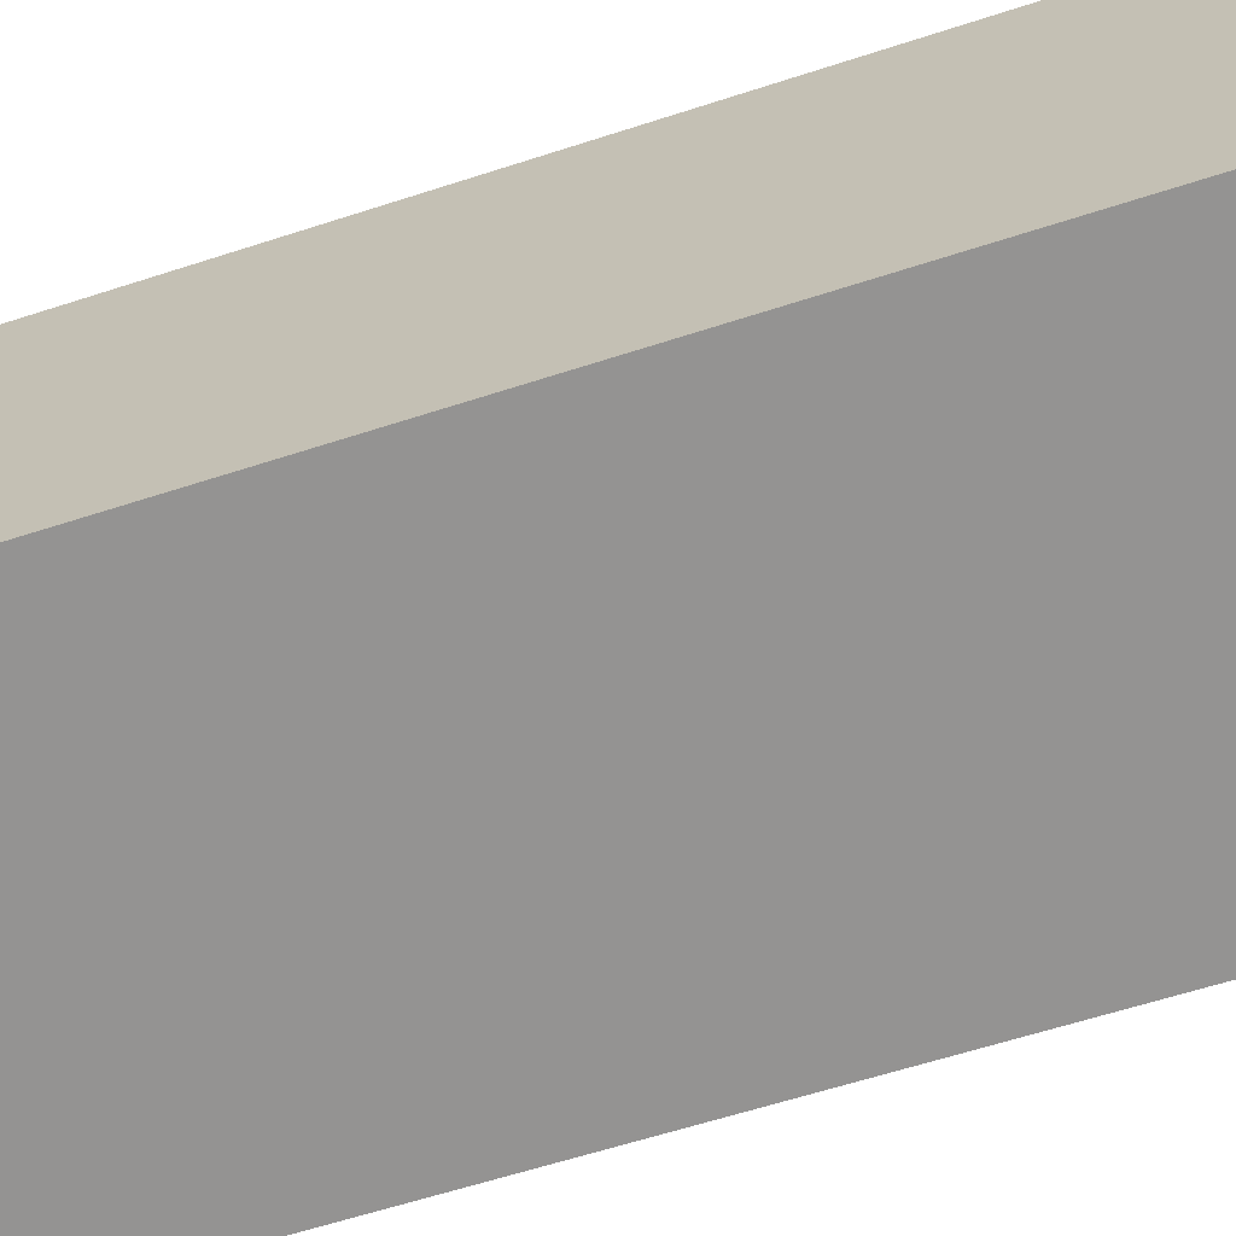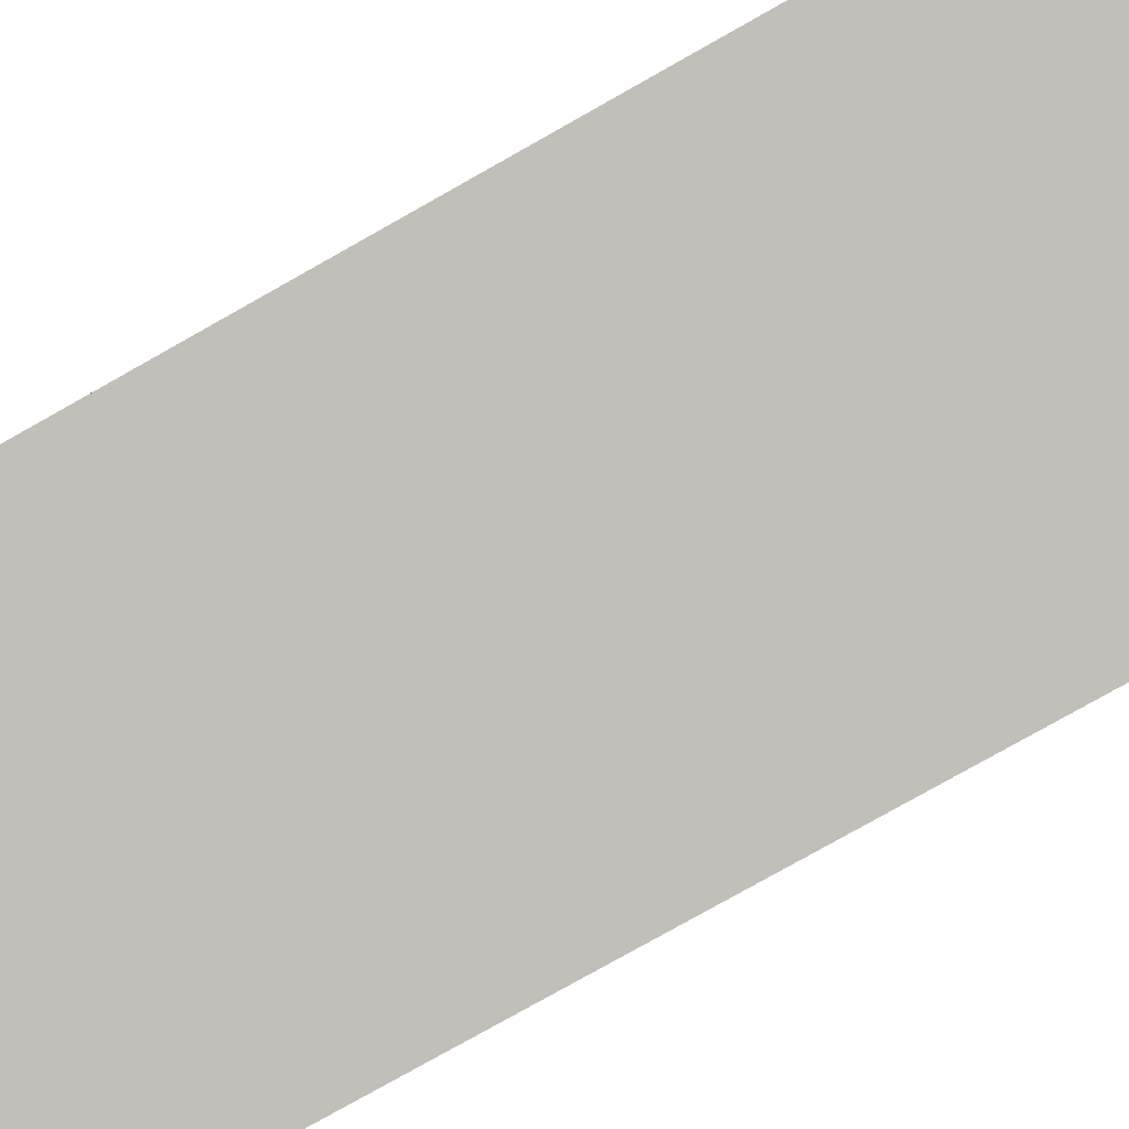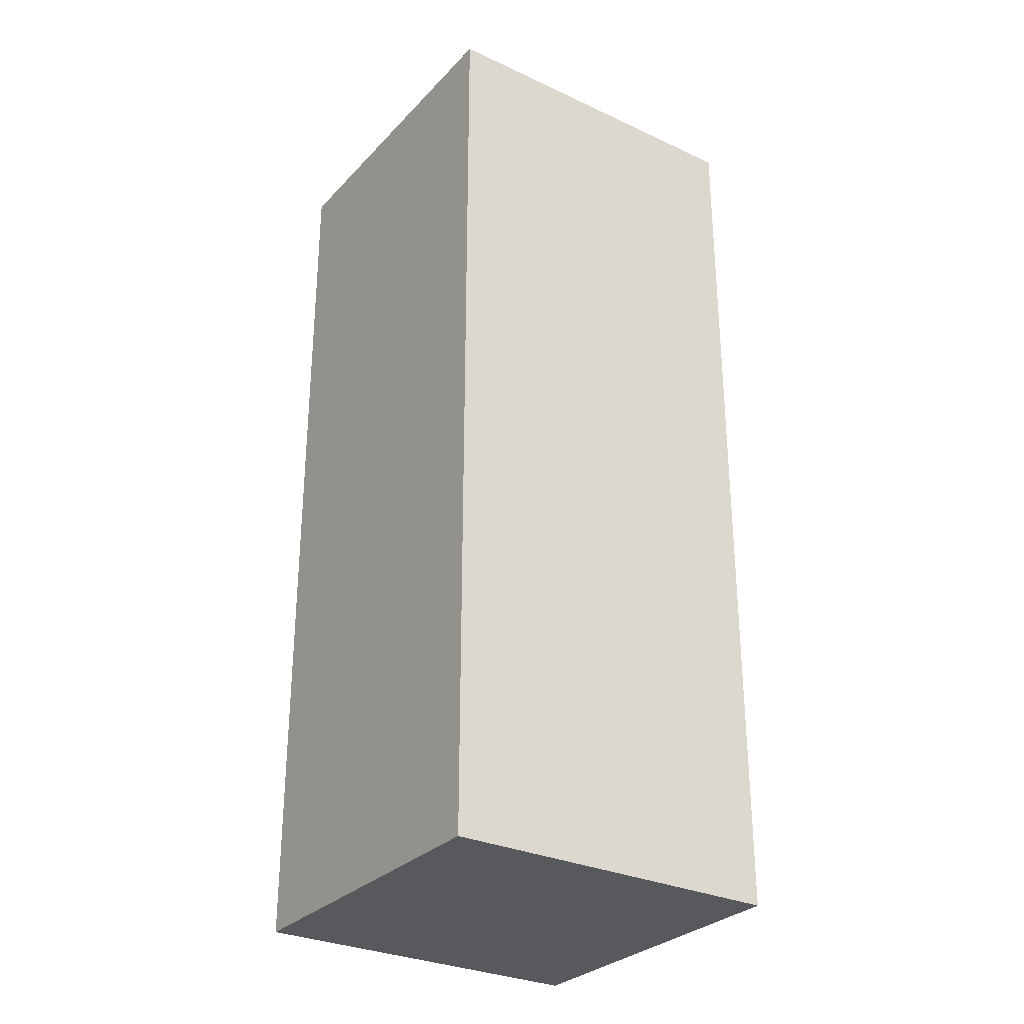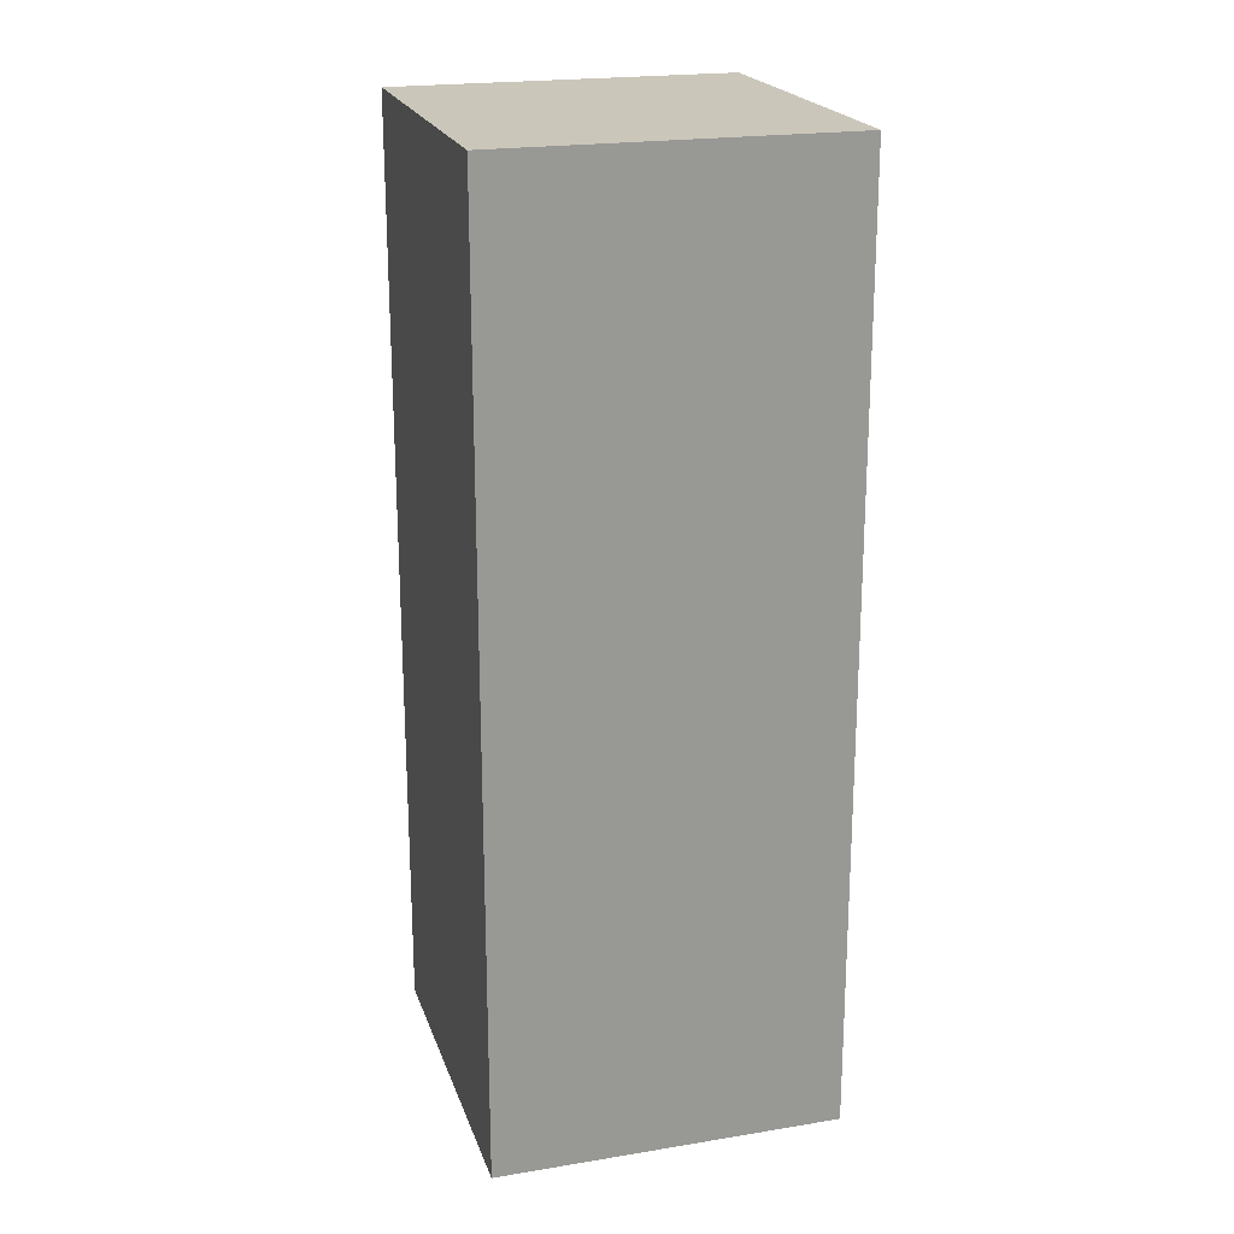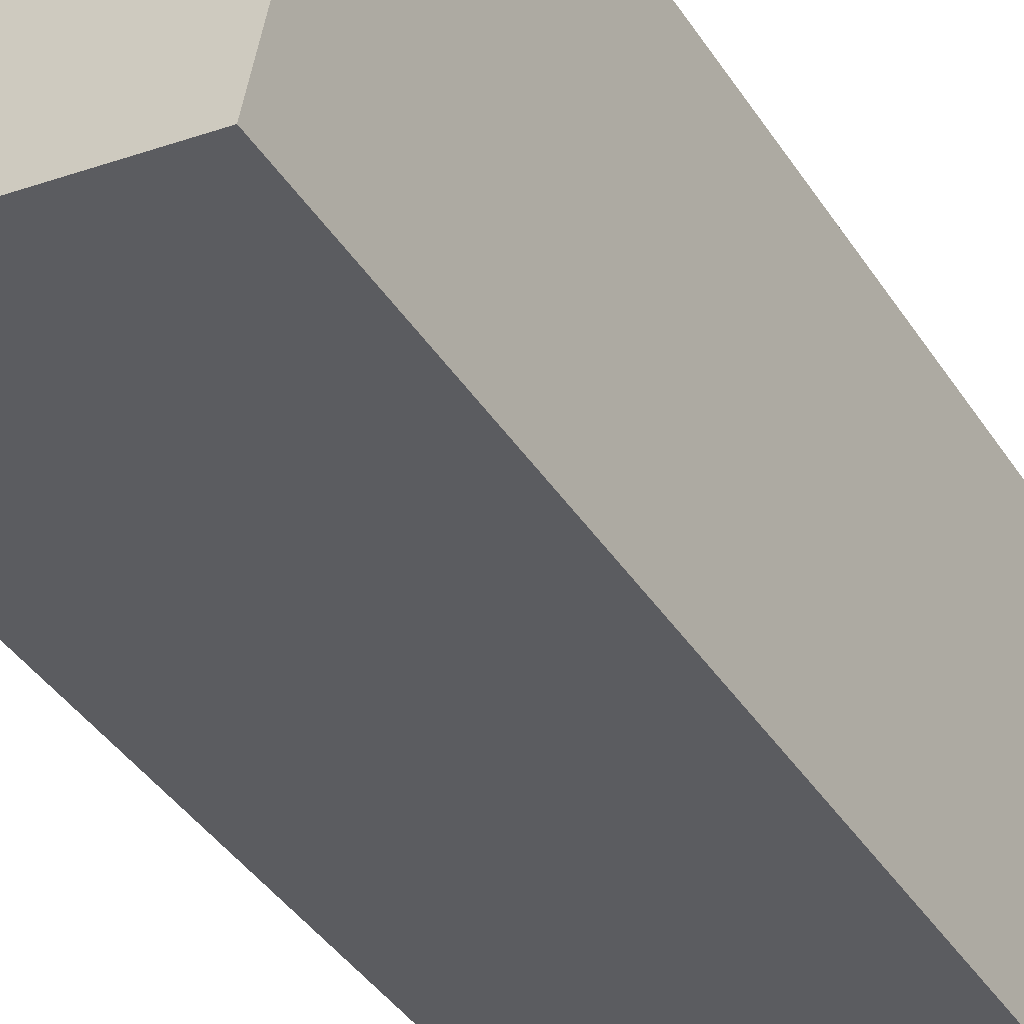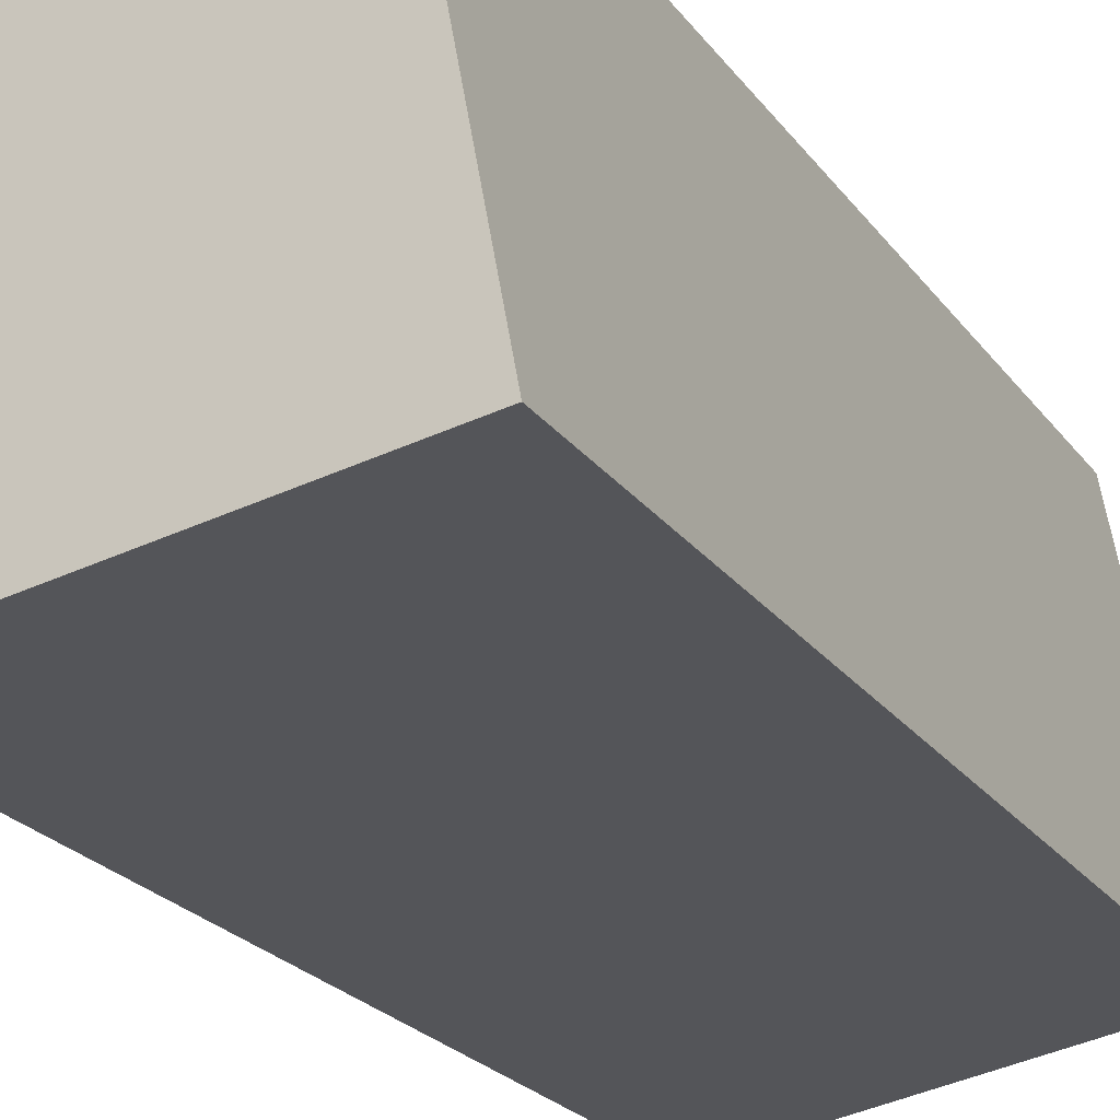
<metadata>
{"format":"obj","ext":"obj","renderer":"f3d","projection":"perspective","resolution":1024,"background":"white","views":[{"elev":-57.3,"azim":-70.9,"up":"+Z"},{"elev":-78.8,"azim":-60.6,"up":"+Z"},{"elev":-29.7,"azim":-23.7,"up":"+Y"},{"elev":21.2,"azim":84.3,"up":"+Y"},{"elev":-41.7,"azim":30.6,"up":"+Z"},{"elev":-21.5,"azim":-154.9,"up":"+Z"}]}
</metadata>
<code>
v  5.583 12.86 3.734
v  4.717 5.413e-17 -0.884
v  4.717 12.86 -0.884
v  5.583 -2.286e-16 3.734
v  0.866 12.86 4.618
v  0.866 -2.828e-16 4.618
v  0 0 0
v  0 12.86 7.876e-16
g defaultobject
f 1 2 3
f 2 1 4
f 5 4 1
f 4 5 6
f 3 7 8
f 7 3 2
f 8 6 5
f 6 8 7
f 3 5 1
f 5 3 8
f 6 2 4
f 2 6 7

</code>
